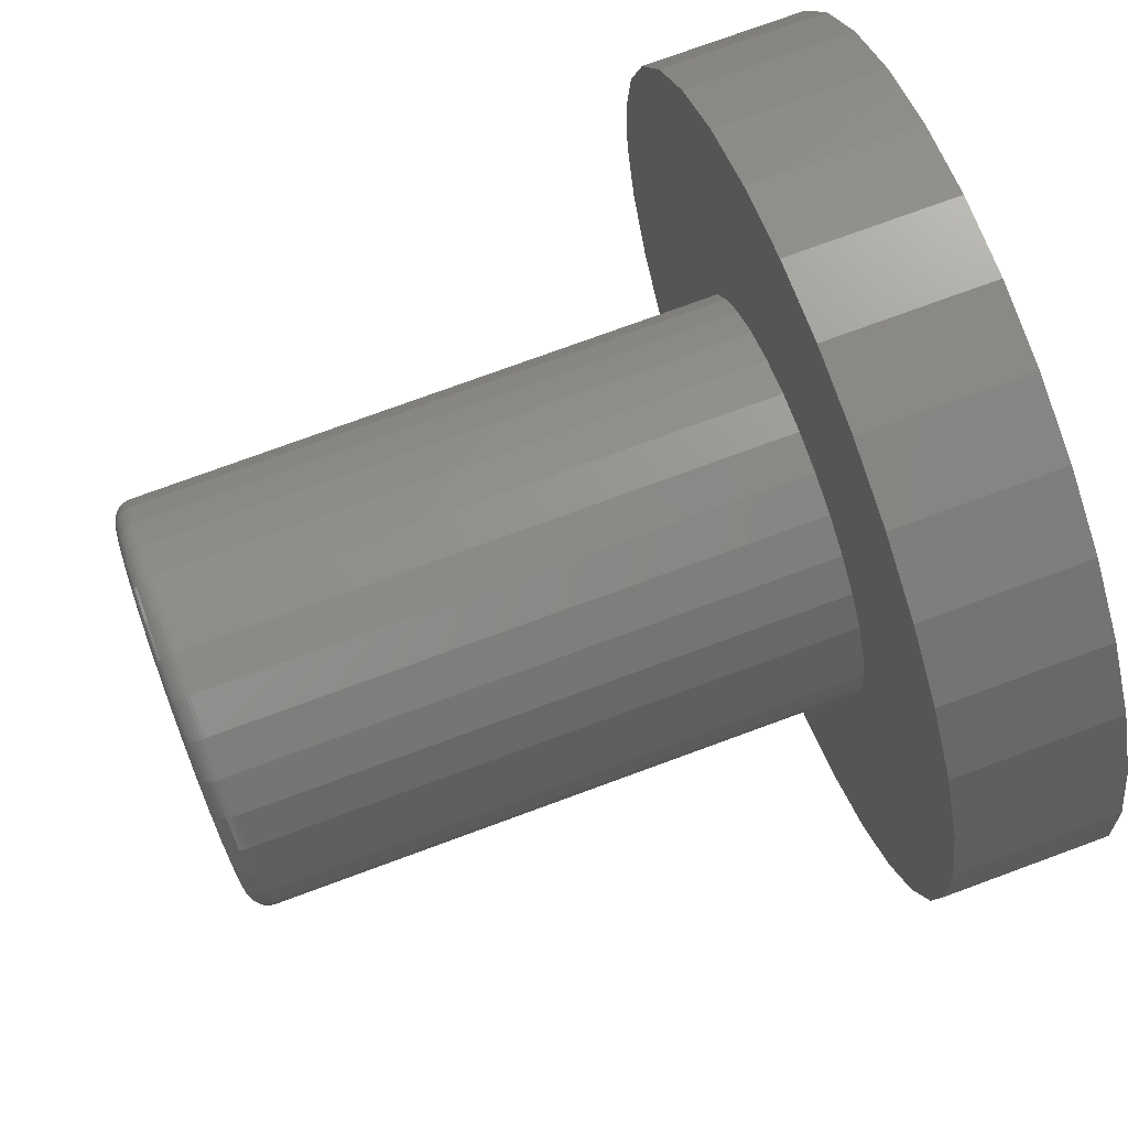
<metadata>
{"format":"stl","ext":"stl","renderer":"f3d","projection":"perspective","resolution":1024,"background":"white","views":[{"elev":75.3,"azim":69.8,"up":"+Y"}]}
</metadata>
<code>
# stl→obj: 384 verts, 764 faces
v -0.02148 0.1357 0.5859
v 0.0325 0.1357 0.5859
v 0.00551 0.1383 0.5859
v -0.04742 0.1278 0.5859
v 0.05844 0.1278 0.5859
v 0.05844 -0.1278 0.5859
v -0.02148 -0.1357 0.5859
v 0.0325 -0.1357 0.5859
v 0.00551 -0.1383 0.5859
v 0.08236 0.115 0.5859
v -0.07134 0.115 0.5859
v 0.1033 0.09781 0.5859
v -0.0923 0.09781 0.5859
v 0.1205 0.07685 0.5859
v -0.1095 0.07685 0.5859
v 0.1333 0.05293 0.5859
v -0.1223 0.05293 0.5859
v 0.1412 0.02699 0.5859
v -0.1302 0.02699 0.5859
v 0.1438 -3.94e-17 0.5859
v -0.1328 1.343e-16 0.5859
v 0.1412 -0.02699 0.5859
v -0.1302 -0.02699 0.5859
v 0.1333 -0.05293 0.5859
v -0.1223 -0.05293 0.5859
v 0.1205 -0.07685 0.5859
v -0.1095 -0.07685 0.5859
v 0.1033 -0.09781 0.5859
v -0.0923 -0.09781 0.5859
v 0.08236 -0.115 0.5859
v -0.07134 -0.115 0.5859
v -0.04742 -0.1278 0.5859
v 0.1595 0 0.125
v 0.1595 -3.77e-17 0.5703
v 0.1565 -0.03003 0.125
v 0.1565 -0.03003 0.5703
v 0.1477 -0.05891 0.125
v 0.1477 -0.05891 0.5703
v 0.1335 -0.08553 0.125
v 0.1335 -0.08553 0.5703
v 0.1144 -0.1089 0.125
v 0.1144 -0.1089 0.5703
v 0.09104 -0.128 0.125
v 0.09104 -0.128 0.5703
v 0.06442 -0.1422 0.125
v 0.06442 -0.1422 0.5703
v 0.03554 -0.151 0.125
v 0.03554 -0.151 0.5703
v 0.00551 -0.1539 0.125
v 0.00551 -0.1539 0.5703
v -0.02452 -0.151 0.125
v -0.02452 -0.151 0.5703
v -0.0534 -0.1422 0.125
v -0.0534 -0.1422 0.5703
v -0.08002 -0.128 0.125
v -0.08002 -0.128 0.5703
v -0.1033 -0.1089 0.125
v -0.1033 -0.1089 0.5703
v -0.1225 -0.08553 0.125
v -0.1225 -0.08553 0.5703
v -0.1367 -0.05891 0.125
v -0.1367 -0.05891 0.5703
v -0.1455 -0.03003 0.125
v -0.1455 -0.03003 0.5703
v -0.1484 1.885e-17 0.125
v -0.1484 1.885e-17 0.5703
v -0.1455 0.03003 0.125
v -0.1455 0.03003 0.5703
v -0.1367 0.05891 0.125
v -0.1367 0.05891 0.5703
v -0.1225 0.08553 0.125
v -0.1225 0.08553 0.5703
v -0.1033 0.1089 0.125
v -0.1033 0.1089 0.5703
v -0.08002 0.128 0.125
v -0.08002 0.128 0.5703
v -0.0534 0.1422 0.125
v -0.0534 0.1422 0.5703
v -0.02452 0.151 0.125
v -0.02452 0.151 0.5703
v 0.00551 0.1539 0.125
v 0.00551 0.1539 0.5703
v 0.03554 0.151 0.125
v 0.03554 0.151 0.5703
v 0.06442 0.1422 0.125
v 0.06442 0.1422 0.5703
v 0.09104 0.128 0.125
v 0.09104 0.128 0.5703
v 0.1144 0.1089 0.125
v 0.1144 0.1089 0.5703
v 0.1335 0.08553 0.125
v 0.1335 0.08553 0.5703
v 0.1477 0.05891 0.125
v 0.1477 0.05891 0.5703
v 0.1565 0.03003 0.125
v 0.1565 0.03003 0.5703
v 0.1469 4.857e-17 0.5856
v 0.1442 -0.02758 0.5856
v 0.1498 4.857e-17 0.5847
v 0.147 -0.02815 0.5847
v 0.1525 4.163e-17 0.5833
v 0.1497 -0.02868 0.5833
v 0.1549 5.551e-17 0.5814
v 0.152 -0.02914 0.5814
v 0.1568 4.163e-17 0.579
v 0.1539 -0.02952 0.579
v 0.1583 4.163e-17 0.5763
v 0.1553 -0.0298 0.5763
v 0.1592 4.163e-17 0.5734
v 0.1562 -0.02998 0.5734
v -0.1331 -0.02758 0.5856
v -0.1359 5.551e-17 0.5856
v -0.136 -0.02815 0.5847
v -0.1388 4.857e-17 0.5847
v -0.1387 -0.02868 0.5833
v -0.1415 5.551e-17 0.5833
v -0.141 -0.02914 0.5814
v -0.1439 4.163e-17 0.5814
v -0.1429 -0.02952 0.579
v -0.1458 4.163e-17 0.579
v -0.1443 -0.0298 0.5763
v -0.1472 5.551e-17 0.5763
v -0.1452 -0.02998 0.5734
v -0.1481 5.551e-17 0.5734
v -0.1251 -0.0541 0.5856
v -0.1278 -0.05522 0.5847
v -0.1303 -0.05626 0.5833
v -0.1325 -0.05716 0.5814
v -0.1343 -0.05791 0.579
v -0.1356 -0.05846 0.5763
v -0.1364 -0.0588 0.5734
v -0.112 -0.07854 0.5856
v -0.1145 -0.08017 0.5847
v -0.1167 -0.08167 0.5833
v -0.1187 -0.08299 0.5814
v -0.1203 -0.08407 0.579
v -0.1215 -0.08487 0.5763
v -0.1222 -0.08536 0.5734
v -0.09445 -0.09996 0.5856
v -0.09653 -0.102 0.5847
v -0.09844 -0.1039 0.5833
v -0.1001 -0.1056 0.5814
v -0.1015 -0.107 0.579
v -0.1025 -0.108 0.5763
v -0.1031 -0.1086 0.5734
v -0.07303 -0.1175 0.5856
v -0.07466 -0.12 0.5847
v -0.07616 -0.1222 0.5833
v -0.07748 -0.1242 0.5814
v -0.07856 -0.1258 0.579
v -0.07936 -0.127 0.5763
v -0.07985 -0.1278 0.5734
v -0.04859 -0.1306 0.5856
v -0.04971 -0.1333 0.5847
v -0.05075 -0.1358 0.5833
v -0.05165 -0.138 0.5814
v -0.0524 -0.1398 0.579
v -0.05295 -0.1411 0.5763
v -0.05329 -0.142 0.5734
v -0.02207 -0.1387 0.5856
v -0.02264 -0.1415 0.5847
v -0.02317 -0.1442 0.5833
v -0.02363 -0.1465 0.5814
v -0.02401 -0.1484 0.579
v -0.02429 -0.1498 0.5763
v -0.02447 -0.1507 0.5734
v 0.00551 -0.1414 0.5856
v 0.00551 -0.1443 0.5847
v 0.00551 -0.147 0.5833
v 0.00551 -0.1494 0.5814
v 0.00551 -0.1513 0.579
v 0.00551 -0.1528 0.5763
v 0.00551 -0.1536 0.5734
v 0.03309 -0.1387 0.5856
v 0.03366 -0.1415 0.5847
v 0.03419 -0.1442 0.5833
v 0.03465 -0.1465 0.5814
v 0.03503 -0.1484 0.579
v 0.03531 -0.1498 0.5763
v 0.03548 -0.1507 0.5734
v 0.05961 -0.1306 0.5856
v 0.06073 -0.1333 0.5847
v 0.06177 -0.1358 0.5833
v 0.06267 -0.138 0.5814
v 0.06342 -0.1398 0.579
v 0.06397 -0.1411 0.5763
v 0.06431 -0.142 0.5734
v 0.08405 -0.1175 0.5856
v 0.08568 -0.12 0.5847
v 0.08718 -0.1222 0.5833
v 0.0885 -0.1242 0.5814
v 0.08958 -0.1258 0.579
v 0.09038 -0.127 0.5763
v 0.09087 -0.1278 0.5734
v 0.1055 -0.09996 0.5856
v 0.1075 -0.102 0.5847
v 0.1095 -0.1039 0.5833
v 0.1111 -0.1056 0.5814
v 0.1125 -0.107 0.579
v 0.1135 -0.108 0.5763
v 0.1142 -0.1086 0.5734
v 0.1231 -0.07854 0.5856
v 0.1255 -0.08017 0.5847
v 0.1277 -0.08167 0.5833
v 0.1297 -0.08299 0.5814
v 0.1313 -0.08407 0.579
v 0.1325 -0.08487 0.5763
v 0.1333 -0.08536 0.5734
v 0.1361 -0.0541 0.5856
v 0.1388 -0.05522 0.5847
v 0.1413 -0.05626 0.5833
v 0.1435 -0.05716 0.5814
v 0.1453 -0.05791 0.579
v 0.1466 -0.05846 0.5763
v 0.1475 -0.0588 0.5734
v -0.1331 0.02758 0.5856
v -0.136 0.02815 0.5847
v -0.1387 0.02868 0.5833
v -0.141 0.02914 0.5814
v -0.1429 0.02952 0.579
v -0.1443 0.0298 0.5763
v -0.1452 0.02998 0.5734
v 0.1442 0.02758 0.5856
v 0.147 0.02815 0.5847
v 0.1497 0.02868 0.5833
v 0.152 0.02914 0.5814
v 0.1539 0.02952 0.579
v 0.1553 0.0298 0.5763
v 0.1562 0.02998 0.5734
v 0.1361 0.0541 0.5856
v 0.1388 0.05522 0.5847
v 0.1413 0.05626 0.5833
v 0.1435 0.05716 0.5814
v 0.1453 0.05791 0.579
v 0.1466 0.05846 0.5763
v 0.1475 0.0588 0.5734
v 0.1231 0.07854 0.5856
v 0.1255 0.08017 0.5847
v 0.1277 0.08167 0.5833
v 0.1297 0.08299 0.5814
v 0.1313 0.08407 0.579
v 0.1325 0.08487 0.5763
v 0.1333 0.08536 0.5734
v 0.1055 0.09996 0.5856
v 0.1075 0.102 0.5847
v 0.1095 0.1039 0.5833
v 0.1111 0.1056 0.5814
v 0.1125 0.107 0.579
v 0.1135 0.108 0.5763
v 0.1142 0.1086 0.5734
v 0.08405 0.1175 0.5856
v 0.08568 0.12 0.5847
v 0.08718 0.1222 0.5833
v 0.0885 0.1242 0.5814
v 0.08958 0.1258 0.579
v 0.09038 0.127 0.5763
v 0.09087 0.1278 0.5734
v 0.05961 0.1306 0.5856
v 0.06073 0.1333 0.5847
v 0.06177 0.1358 0.5833
v 0.06267 0.138 0.5814
v 0.06342 0.1398 0.579
v 0.06397 0.1411 0.5763
v 0.06431 0.142 0.5734
v 0.03309 0.1387 0.5856
v 0.03366 0.1415 0.5847
v 0.03419 0.1442 0.5833
v 0.03465 0.1465 0.5814
v 0.03503 0.1484 0.579
v 0.03531 0.1498 0.5763
v 0.03548 0.1507 0.5734
v 0.00551 0.1414 0.5856
v 0.00551 0.1443 0.5847
v 0.00551 0.147 0.5833
v 0.00551 0.1494 0.5814
v 0.00551 0.1513 0.579
v 0.00551 0.1528 0.5763
v 0.00551 0.1536 0.5734
v -0.02207 0.1387 0.5856
v -0.02264 0.1415 0.5847
v -0.02317 0.1442 0.5833
v -0.02363 0.1465 0.5814
v -0.02401 0.1484 0.579
v -0.02429 0.1498 0.5763
v -0.02447 0.1507 0.5734
v -0.04859 0.1306 0.5856
v -0.04971 0.1333 0.5847
v -0.05075 0.1358 0.5833
v -0.05165 0.138 0.5814
v -0.0524 0.1398 0.579
v -0.05295 0.1411 0.5763
v -0.05329 0.142 0.5734
v -0.07303 0.1175 0.5856
v -0.07466 0.12 0.5847
v -0.07616 0.1222 0.5833
v -0.07748 0.1242 0.5814
v -0.07856 0.1258 0.579
v -0.07936 0.127 0.5763
v -0.07985 0.1278 0.5734
v -0.09445 0.09996 0.5856
v -0.09653 0.102 0.5847
v -0.09844 0.1039 0.5833
v -0.1001 0.1056 0.5814
v -0.1015 0.107 0.579
v -0.1025 0.108 0.5763
v -0.1031 0.1086 0.5734
v -0.112 0.07854 0.5856
v -0.1145 0.08017 0.5847
v -0.1167 0.08167 0.5833
v -0.1187 0.08299 0.5814
v -0.1203 0.08407 0.579
v -0.1215 0.08487 0.5763
v -0.1222 0.08536 0.5734
v -0.1251 0.0541 0.5856
v -0.1278 0.05522 0.5847
v -0.1303 0.05626 0.5833
v -0.1325 0.05716 0.5814
v -0.1343 0.05791 0.579
v -0.1356 0.05846 0.5763
v -0.1364 0.0588 0.5734
v -0.3142 0.06238 0.125
v -0.3203 3.916e-17 0.125
v -0.296 -0.1224 0.125
v 0.2653 0.1776 0.125
v 0.313 0.06238 0.125
v 0.2948 -0.1224 0.125
v 0.2255 0.2261 0.125
v 0.1771 0.2659 0.125
v 0.1218 0.2954 0.125
v 0.0618 0.3136 0.125
v -0.0005757 0.3197 0.125
v -0.06295 0.3136 0.125
v -0.1229 0.2954 0.125
v -0.1782 0.2659 0.125
v -0.2267 0.2261 0.125
v -0.2664 0.1776 0.125
v -0.296 0.1224 0.125
v -0.3142 -0.06238 0.125
v -0.2664 -0.1776 0.125
v -0.2267 -0.2261 0.125
v -0.1782 -0.2659 0.125
v -0.1229 -0.2954 0.125
v -0.06295 -0.3136 0.125
v -0.0005757 -0.3197 0.125
v 0.0618 -0.3136 0.125
v 0.1218 -0.2954 0.125
v 0.1771 -0.2659 0.125
v 0.2255 -0.2261 0.125
v 0.2653 -0.1776 0.125
v 0.2948 0.1224 0.125
v 0.3192 0 0.125
v 0.313 -0.06238 0.125
v -0.0005757 0.3197 0
v 0.0618 0.3136 0
v -0.06295 0.3136 0
v -0.0005757 -0.3197 0
v -0.06295 -0.3136 0
v 0.0618 -0.3136 0
v -0.1229 -0.2954 0
v 0.1218 -0.2954 0
v -0.1782 -0.2659 0
v 0.1771 -0.2659 0
v -0.2267 -0.2261 0
v 0.2255 -0.2261 0
v -0.2664 -0.1776 0
v 0.2653 -0.1776 0
v -0.296 -0.1224 0
v 0.2948 -0.1224 0
v -0.3142 -0.06238 0
v 0.313 -0.06238 0
v -0.3203 3.916e-17 0
v 0.3192 0 0
v -0.3142 0.06238 0
v 0.313 0.06238 0
v -0.296 0.1224 0
v 0.2948 0.1224 0
v -0.2664 0.1776 0
v 0.2653 0.1776 0
v -0.2267 0.2261 0
v 0.2255 0.2261 0
v -0.1782 0.2659 0
v 0.1771 0.2659 0
v -0.1229 0.2954 0
v 0.1218 0.2954 0
f 1 2 3
f 2 1 4
f 2 4 5
f 6 7 8
f 8 7 9
f 5 4 10
f 10 4 11
f 10 11 12
f 12 11 13
f 12 13 14
f 14 13 15
f 14 15 16
f 16 15 17
f 16 17 18
f 18 17 19
f 18 19 20
f 20 19 21
f 20 21 22
f 22 21 23
f 22 23 24
f 24 23 25
f 24 25 26
f 26 25 27
f 26 27 28
f 28 27 29
f 28 29 30
f 30 29 31
f 30 31 6
f 6 31 32
f 6 32 7
f 33 34 35
f 35 34 36
f 35 36 37
f 37 36 38
f 37 38 39
f 39 38 40
f 39 40 41
f 41 40 42
f 41 42 43
f 43 42 44
f 43 44 45
f 45 44 46
f 45 46 47
f 47 46 48
f 47 48 49
f 49 48 50
f 49 50 51
f 51 50 52
f 51 52 53
f 53 52 54
f 53 54 55
f 55 54 56
f 55 56 57
f 57 56 58
f 57 58 59
f 59 58 60
f 59 60 61
f 61 60 62
f 61 62 63
f 63 62 64
f 63 64 65
f 65 64 66
f 65 66 67
f 67 66 68
f 67 68 69
f 69 68 70
f 69 70 71
f 71 70 72
f 71 72 73
f 73 72 74
f 73 74 75
f 75 74 76
f 75 76 77
f 77 76 78
f 77 78 79
f 79 78 80
f 79 80 81
f 81 80 82
f 81 82 83
f 83 82 84
f 83 84 85
f 85 84 86
f 85 86 87
f 87 86 88
f 87 88 89
f 89 88 90
f 89 90 91
f 91 90 92
f 91 92 93
f 93 92 94
f 93 94 95
f 95 94 96
f 95 96 33
f 33 96 34
f 20 22 97
f 97 22 98
f 97 98 99
f 99 98 100
f 99 100 101
f 101 100 102
f 101 102 103
f 103 102 104
f 103 104 105
f 105 104 106
f 105 106 107
f 107 106 108
f 107 108 109
f 109 108 110
f 109 110 34
f 34 110 36
f 23 21 111
f 111 21 112
f 111 112 113
f 113 112 114
f 113 114 115
f 115 114 116
f 115 116 117
f 117 116 118
f 117 118 119
f 119 118 120
f 119 120 121
f 121 120 122
f 121 122 123
f 123 122 124
f 123 124 64
f 64 124 66
f 25 23 125
f 125 23 111
f 125 111 126
f 126 111 113
f 126 113 127
f 127 113 115
f 127 115 128
f 128 115 117
f 128 117 129
f 129 117 119
f 129 119 130
f 130 119 121
f 130 121 131
f 131 121 123
f 131 123 62
f 62 123 64
f 27 25 132
f 132 25 125
f 132 125 133
f 133 125 126
f 133 126 134
f 134 126 127
f 134 127 135
f 135 127 128
f 135 128 136
f 136 128 129
f 136 129 137
f 137 129 130
f 137 130 138
f 138 130 131
f 138 131 60
f 60 131 62
f 29 27 139
f 139 27 132
f 139 132 140
f 140 132 133
f 140 133 141
f 141 133 134
f 141 134 142
f 142 134 135
f 142 135 143
f 143 135 136
f 143 136 144
f 144 136 137
f 144 137 145
f 145 137 138
f 145 138 58
f 58 138 60
f 31 29 146
f 146 29 139
f 146 139 147
f 147 139 140
f 147 140 148
f 148 140 141
f 148 141 149
f 149 141 142
f 149 142 150
f 150 142 143
f 150 143 151
f 151 143 144
f 151 144 152
f 152 144 145
f 152 145 56
f 56 145 58
f 32 31 153
f 153 31 146
f 153 146 154
f 154 146 147
f 154 147 155
f 155 147 148
f 155 148 156
f 156 148 149
f 156 149 157
f 157 149 150
f 157 150 158
f 158 150 151
f 158 151 159
f 159 151 152
f 159 152 54
f 54 152 56
f 7 32 160
f 160 32 153
f 160 153 161
f 161 153 154
f 161 154 162
f 162 154 155
f 162 155 163
f 163 155 156
f 163 156 164
f 164 156 157
f 164 157 165
f 165 157 158
f 165 158 166
f 166 158 159
f 166 159 52
f 52 159 54
f 9 7 167
f 167 7 160
f 167 160 168
f 168 160 161
f 168 161 169
f 169 161 162
f 169 162 170
f 170 162 163
f 170 163 171
f 171 163 164
f 171 164 172
f 172 164 165
f 172 165 173
f 173 165 166
f 173 166 50
f 50 166 52
f 8 9 174
f 174 9 167
f 174 167 175
f 175 167 168
f 175 168 176
f 176 168 169
f 176 169 177
f 177 169 170
f 177 170 178
f 178 170 171
f 178 171 179
f 179 171 172
f 179 172 180
f 180 172 173
f 180 173 48
f 48 173 50
f 6 8 181
f 181 8 174
f 181 174 182
f 182 174 175
f 182 175 183
f 183 175 176
f 183 176 184
f 184 176 177
f 184 177 185
f 185 177 178
f 185 178 186
f 186 178 179
f 186 179 187
f 187 179 180
f 187 180 46
f 46 180 48
f 30 6 188
f 188 6 181
f 188 181 189
f 189 181 182
f 189 182 190
f 190 182 183
f 190 183 191
f 191 183 184
f 191 184 192
f 192 184 185
f 192 185 193
f 193 185 186
f 193 186 194
f 194 186 187
f 194 187 44
f 44 187 46
f 28 30 195
f 195 30 188
f 195 188 196
f 196 188 189
f 196 189 197
f 197 189 190
f 197 190 198
f 198 190 191
f 198 191 199
f 199 191 192
f 199 192 200
f 200 192 193
f 200 193 201
f 201 193 194
f 201 194 42
f 42 194 44
f 26 28 202
f 202 28 195
f 202 195 203
f 203 195 196
f 203 196 204
f 204 196 197
f 204 197 205
f 205 197 198
f 205 198 206
f 206 198 199
f 206 199 207
f 207 199 200
f 207 200 208
f 208 200 201
f 208 201 40
f 40 201 42
f 24 26 209
f 209 26 202
f 209 202 210
f 210 202 203
f 210 203 211
f 211 203 204
f 211 204 212
f 212 204 205
f 212 205 213
f 213 205 206
f 213 206 214
f 214 206 207
f 214 207 215
f 215 207 208
f 215 208 38
f 38 208 40
f 22 24 98
f 98 24 209
f 98 209 100
f 100 209 210
f 100 210 102
f 102 210 211
f 102 211 104
f 104 211 212
f 104 212 106
f 106 212 213
f 106 213 108
f 108 213 214
f 108 214 110
f 110 214 215
f 110 215 36
f 36 215 38
f 21 19 112
f 112 19 216
f 112 216 114
f 114 216 217
f 114 217 116
f 116 217 218
f 116 218 118
f 118 218 219
f 118 219 120
f 120 219 220
f 120 220 122
f 122 220 221
f 122 221 124
f 124 221 222
f 124 222 66
f 66 222 68
f 18 20 223
f 223 20 97
f 223 97 224
f 224 97 99
f 224 99 225
f 225 99 101
f 225 101 226
f 226 101 103
f 226 103 227
f 227 103 105
f 227 105 228
f 228 105 107
f 228 107 229
f 229 107 109
f 229 109 96
f 96 109 34
f 16 18 230
f 230 18 223
f 230 223 231
f 231 223 224
f 231 224 232
f 232 224 225
f 232 225 233
f 233 225 226
f 233 226 234
f 234 226 227
f 234 227 235
f 235 227 228
f 235 228 236
f 236 228 229
f 236 229 94
f 94 229 96
f 14 16 237
f 237 16 230
f 237 230 238
f 238 230 231
f 238 231 239
f 239 231 232
f 239 232 240
f 240 232 233
f 240 233 241
f 241 233 234
f 241 234 242
f 242 234 235
f 242 235 243
f 243 235 236
f 243 236 92
f 92 236 94
f 12 14 244
f 244 14 237
f 244 237 245
f 245 237 238
f 245 238 246
f 246 238 239
f 246 239 247
f 247 239 240
f 247 240 248
f 248 240 241
f 248 241 249
f 249 241 242
f 249 242 250
f 250 242 243
f 250 243 90
f 90 243 92
f 10 12 251
f 251 12 244
f 251 244 252
f 252 244 245
f 252 245 253
f 253 245 246
f 253 246 254
f 254 246 247
f 254 247 255
f 255 247 248
f 255 248 256
f 256 248 249
f 256 249 257
f 257 249 250
f 257 250 88
f 88 250 90
f 5 10 258
f 258 10 251
f 258 251 259
f 259 251 252
f 259 252 260
f 260 252 253
f 260 253 261
f 261 253 254
f 261 254 262
f 262 254 255
f 262 255 263
f 263 255 256
f 263 256 264
f 264 256 257
f 264 257 86
f 86 257 88
f 2 5 265
f 265 5 258
f 265 258 266
f 266 258 259
f 266 259 267
f 267 259 260
f 267 260 268
f 268 260 261
f 268 261 269
f 269 261 262
f 269 262 270
f 270 262 263
f 270 263 271
f 271 263 264
f 271 264 84
f 84 264 86
f 3 2 272
f 272 2 265
f 272 265 273
f 273 265 266
f 273 266 274
f 274 266 267
f 274 267 275
f 275 267 268
f 275 268 276
f 276 268 269
f 276 269 277
f 277 269 270
f 277 270 278
f 278 270 271
f 278 271 82
f 82 271 84
f 1 3 279
f 279 3 272
f 279 272 280
f 280 272 273
f 280 273 281
f 281 273 274
f 281 274 282
f 282 274 275
f 282 275 283
f 283 275 276
f 283 276 284
f 284 276 277
f 284 277 285
f 285 277 278
f 285 278 80
f 80 278 82
f 4 1 286
f 286 1 279
f 286 279 287
f 287 279 280
f 287 280 288
f 288 280 281
f 288 281 289
f 289 281 282
f 289 282 290
f 290 282 283
f 290 283 291
f 291 283 284
f 291 284 292
f 292 284 285
f 292 285 78
f 78 285 80
f 11 4 293
f 293 4 286
f 293 286 294
f 294 286 287
f 294 287 295
f 295 287 288
f 295 288 296
f 296 288 289
f 296 289 297
f 297 289 290
f 297 290 298
f 298 290 291
f 298 291 299
f 299 291 292
f 299 292 76
f 76 292 78
f 13 11 300
f 300 11 293
f 300 293 301
f 301 293 294
f 301 294 302
f 302 294 295
f 302 295 303
f 303 295 296
f 303 296 304
f 304 296 297
f 304 297 305
f 305 297 298
f 305 298 306
f 306 298 299
f 306 299 74
f 74 299 76
f 15 13 307
f 307 13 300
f 307 300 308
f 308 300 301
f 308 301 309
f 309 301 302
f 309 302 310
f 310 302 303
f 310 303 311
f 311 303 304
f 311 304 312
f 312 304 305
f 312 305 313
f 313 305 306
f 313 306 72
f 72 306 74
f 17 15 314
f 314 15 307
f 314 307 315
f 315 307 308
f 315 308 316
f 316 308 309
f 316 309 317
f 317 309 310
f 317 310 318
f 318 310 311
f 318 311 319
f 319 311 312
f 319 312 320
f 320 312 313
f 320 313 70
f 70 313 72
f 19 17 216
f 216 17 314
f 216 314 217
f 217 314 315
f 217 315 218
f 218 315 316
f 218 316 219
f 219 316 317
f 219 317 220
f 220 317 318
f 220 318 221
f 221 318 319
f 221 319 222
f 222 319 320
f 222 320 68
f 68 320 70
f 73 321 71
f 65 67 322
f 59 323 57
f 57 323 55
f 324 83 85
f 91 93 325
f 41 43 326
f 81 83 324
f 81 324 327
f 81 327 328
f 81 328 329
f 81 329 330
f 81 330 331
f 81 331 332
f 81 332 333
f 81 333 334
f 81 334 335
f 81 335 336
f 336 337 77
f 336 77 79
f 336 79 81
f 338 323 59
f 338 59 61
f 338 61 63
f 338 63 65
f 338 65 322
f 339 340 49
f 339 49 51
f 339 51 53
f 339 53 55
f 339 55 323
f 49 340 341
f 49 341 342
f 49 342 343
f 49 343 344
f 49 344 345
f 49 345 346
f 49 346 347
f 49 347 348
f 49 348 349
f 349 326 43
f 349 43 45
f 349 45 47
f 349 47 49
f 321 73 337
f 337 73 75
f 337 75 77
f 322 67 321
f 321 67 69
f 321 69 71
f 324 85 350
f 350 85 87
f 350 87 325
f 325 87 89
f 325 89 91
f 325 93 351
f 351 93 95
f 351 95 33
f 351 33 352
f 352 33 35
f 352 35 37
f 352 37 326
f 326 37 39
f 326 39 41
f 353 354 355
f 356 357 358
f 358 357 359
f 358 359 360
f 360 359 361
f 360 361 362
f 362 361 363
f 362 363 364
f 364 363 365
f 364 365 366
f 366 365 367
f 366 367 368
f 368 367 369
f 368 369 370
f 370 369 371
f 370 371 372
f 372 371 373
f 372 373 374
f 374 373 375
f 374 375 376
f 376 375 377
f 376 377 378
f 378 377 379
f 378 379 380
f 380 379 381
f 380 381 382
f 382 381 383
f 382 383 384
f 384 383 355
f 384 355 354
f 372 351 370
f 370 351 352
f 370 352 368
f 368 352 326
f 368 326 366
f 366 326 349
f 366 349 364
f 364 349 348
f 364 348 362
f 362 348 347
f 362 347 360
f 360 347 346
f 360 346 358
f 358 346 345
f 358 345 356
f 356 345 344
f 356 344 357
f 357 344 343
f 357 343 359
f 359 343 342
f 359 342 361
f 361 342 341
f 361 341 363
f 363 341 340
f 363 340 365
f 365 340 339
f 365 339 367
f 367 339 323
f 367 323 369
f 369 323 338
f 369 338 371
f 371 338 322
f 371 322 373
f 373 322 321
f 373 321 375
f 375 321 337
f 375 337 377
f 377 337 336
f 377 336 379
f 379 336 335
f 379 335 381
f 381 335 334
f 381 334 383
f 383 334 333
f 383 333 355
f 355 333 332
f 355 332 353
f 353 332 331
f 353 331 354
f 354 331 330
f 354 330 384
f 384 330 329
f 384 329 382
f 382 329 328
f 382 328 380
f 380 328 327
f 380 327 378
f 378 327 324
f 378 324 376
f 376 324 350
f 376 350 374
f 374 350 325
f 374 325 372
f 372 325 351

</code>
